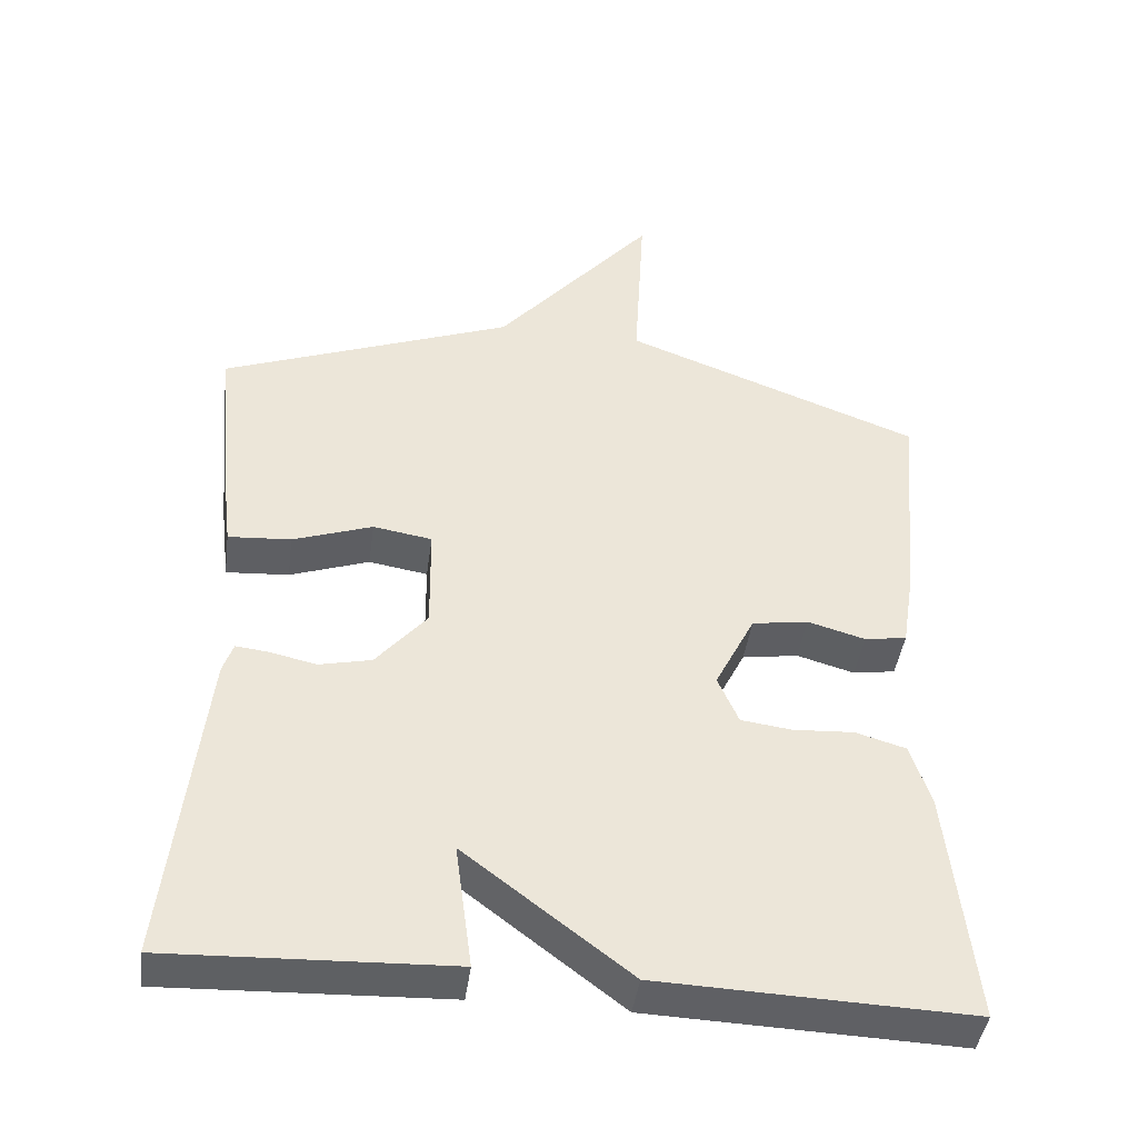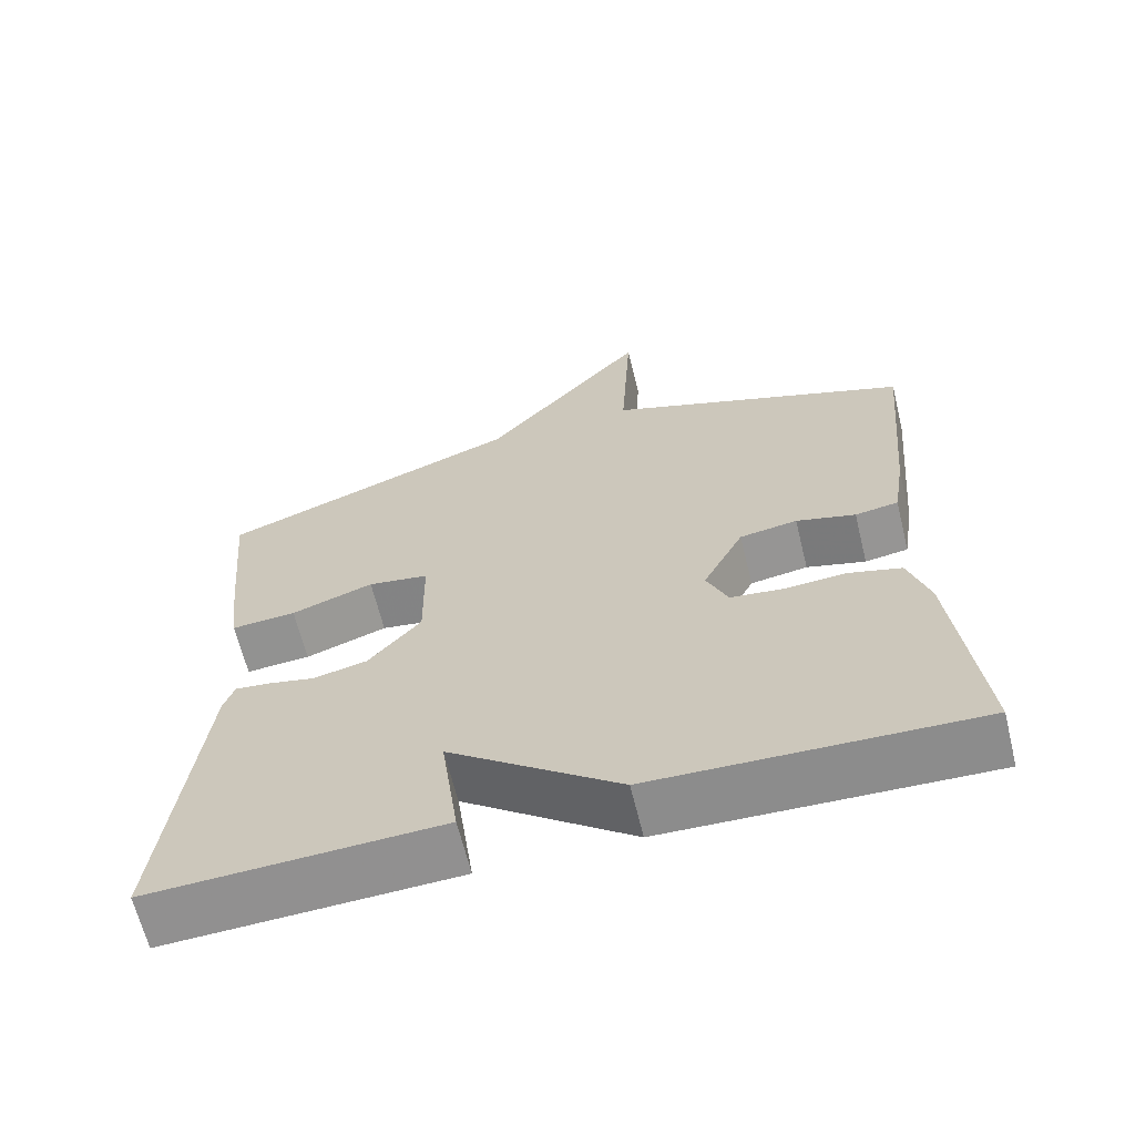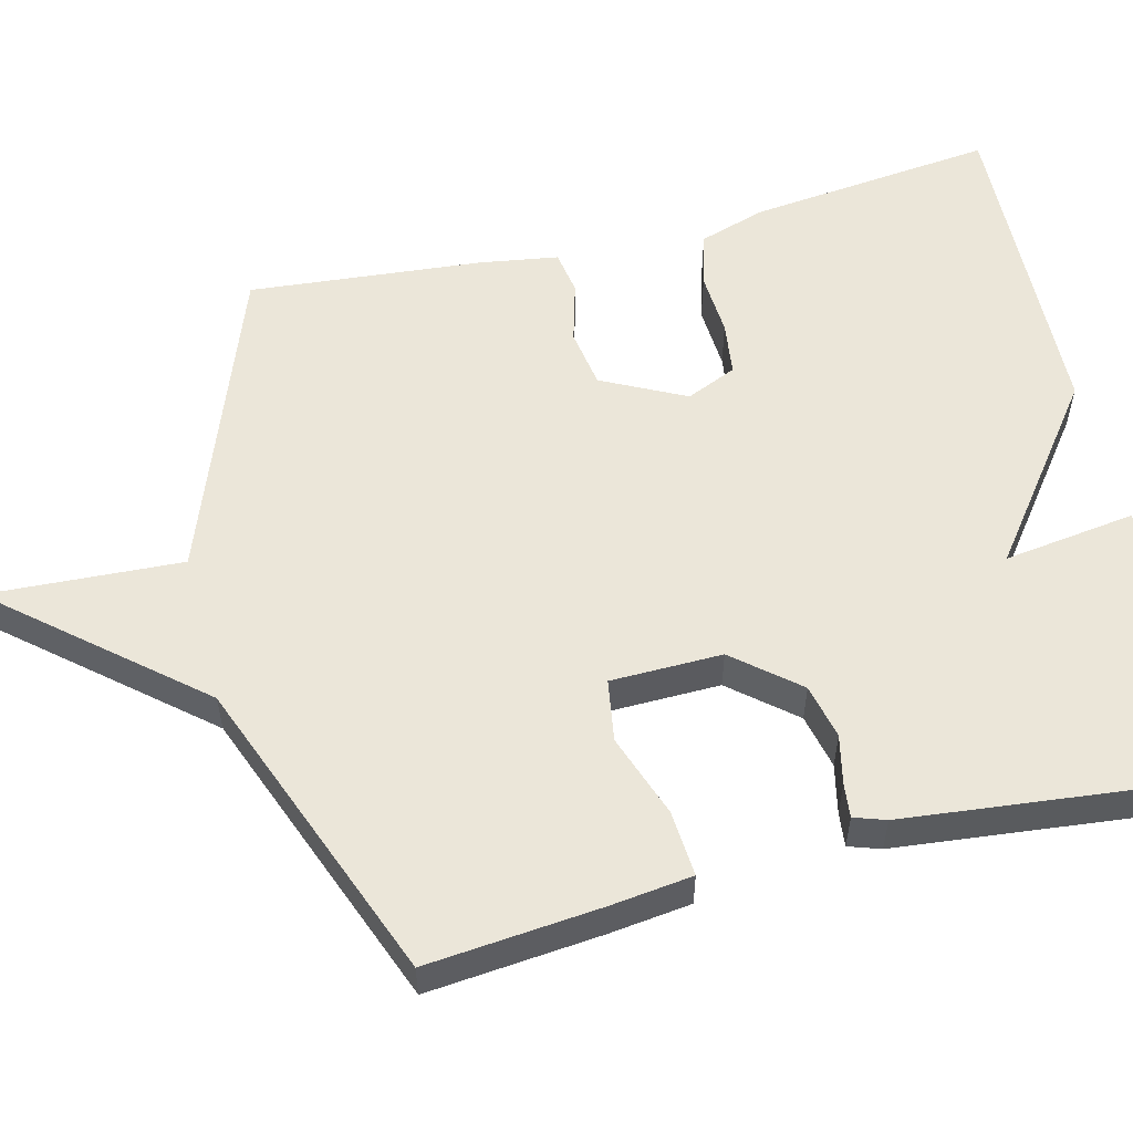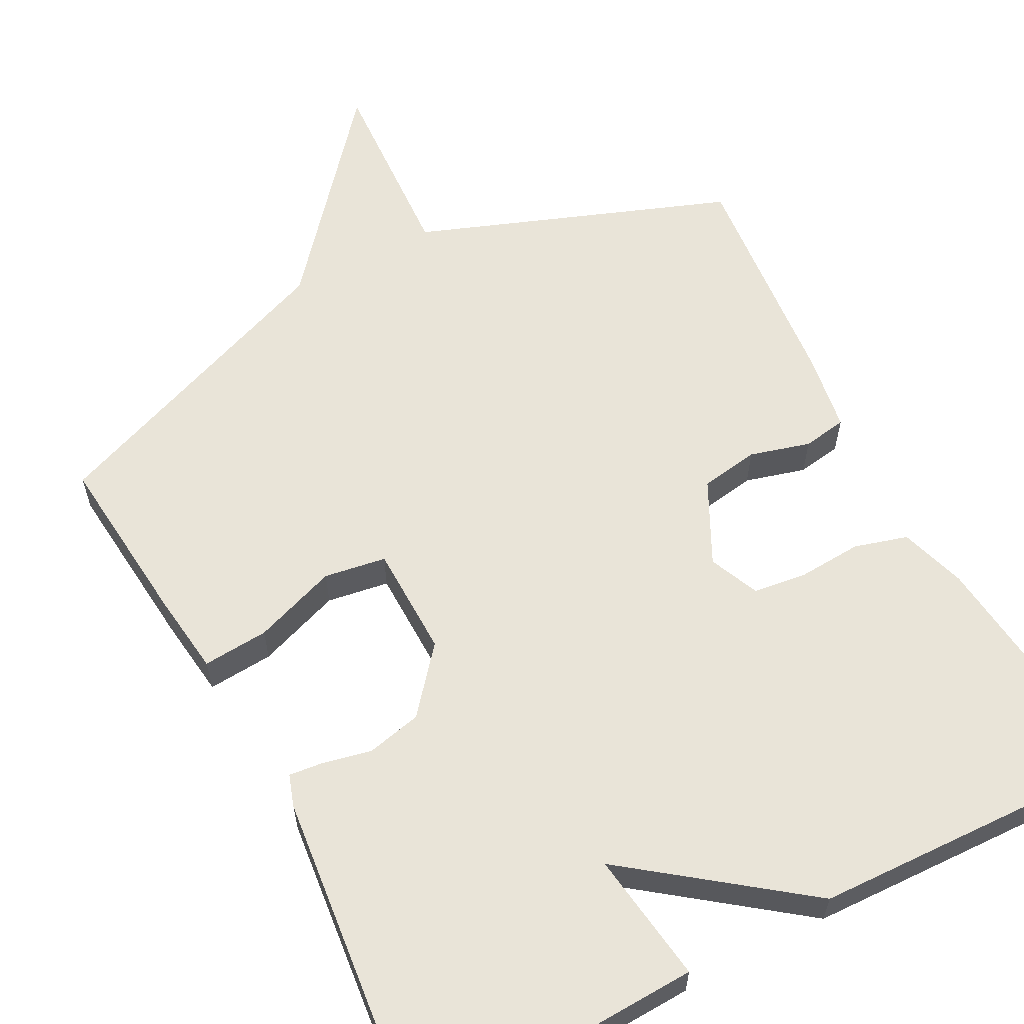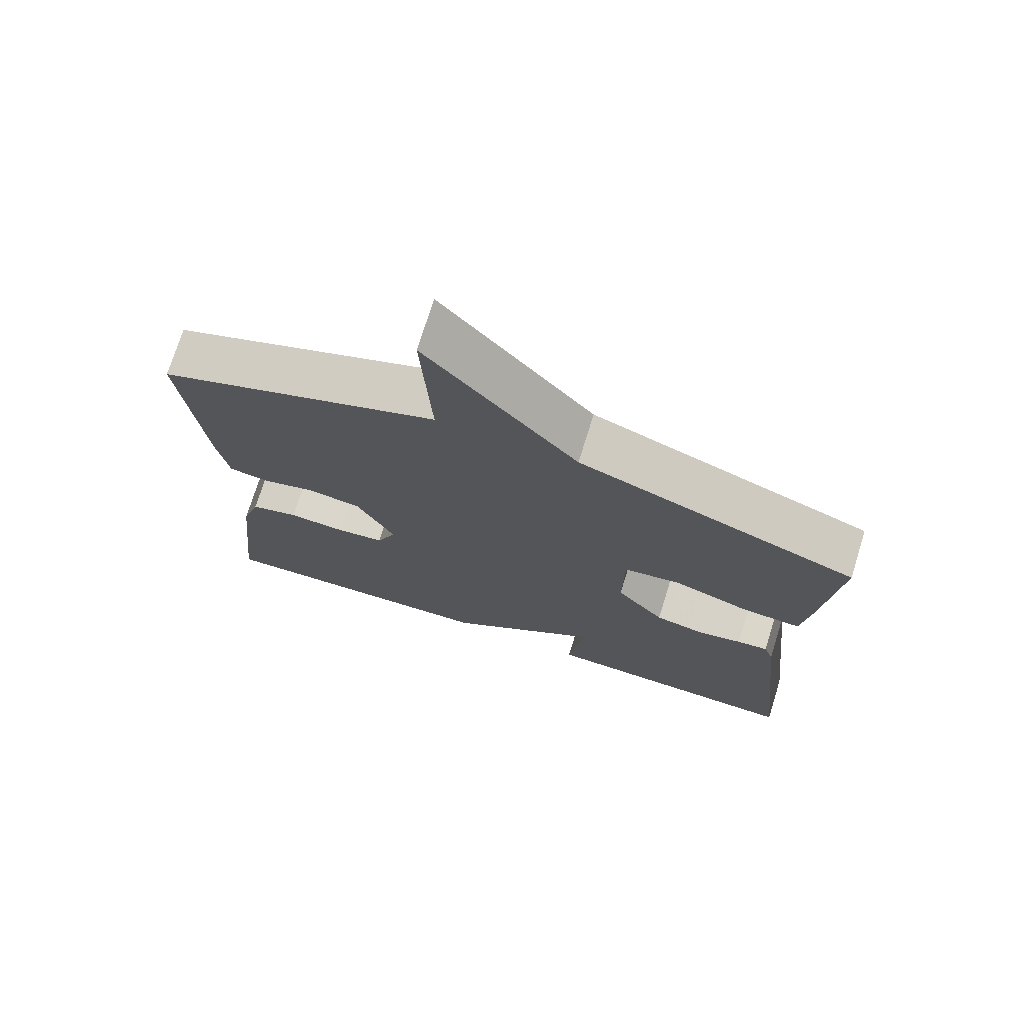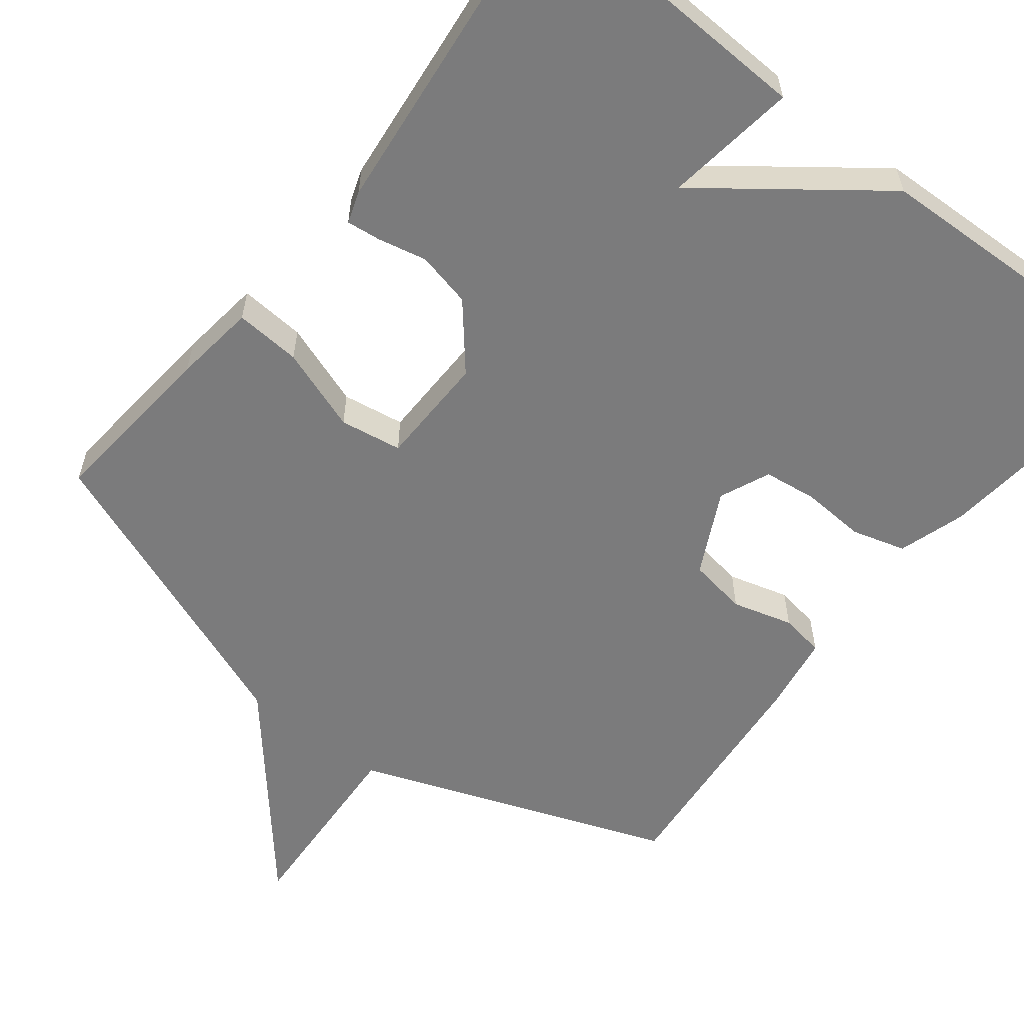
<metadata>
{"format":"obj","ext":"obj","renderer":"f3d","projection":"perspective","resolution":1024,"background":"white","views":[{"elev":-43.4,"azim":172.3,"up":"+Z"},{"elev":-65.0,"azim":-166.2,"up":"+Z"},{"elev":56.0,"azim":75.8,"up":"+Y"},{"elev":60.3,"azim":152.1,"up":"+Y"},{"elev":73.6,"azim":17.3,"up":"+Z"},{"elev":-58.5,"azim":141.8,"up":"+Y"}]}
</metadata>
<code>
v -0.5 0.07 0.5
v -0.097 0.07 0.652
v -0.111 0.07 0.903
v 0.103 0.07 0.652
v 0.5 0.07 0.5
v 0.479 0.07 0.275
v 0.466 0.07 0.169
v 0.381 0.07 0.175
v 0.273 0.07 0.213
v 0.193 0.07 0.2
v 0.191 0.07 0.056
v 0.26 0.07 -0.026
v 0.331 0.07 -0.042
v 0.394 0.07 -0.028
v 0.438 0.07 -0.023
v 0.452 0.07 -0.064
v 0.5 0.07 -0.5
v 0.12 0.07 -0.485
v 0.143 0.07 -0.315
v -0.08 0.07 -0.485
v -0.5 0.07 -0.5
v -0.466 0.07 -0.183
v -0.439 0.07 -0.097
v -0.37 0.07 -0.077
v -0.288 0.07 -0.082
v -0.219 0.07 -0.073
v -0.191 0.07 -0.008
v -0.245 0.07 0.099
v -0.321 0.07 0.111
v -0.399 0.07 0.089
v -0.456 0.07 0.098
v -0.472 0.07 0.199
v -0.5 0 0.5
v -0.097 0 0.652
v -0.111 0 0.903
v 0.103 0 0.652
v 0.5 0 0.5
v 0.479 0 0.275
v 0.466 0 0.169
v 0.381 0 0.175
v 0.273 0 0.213
v 0.193 0 0.2
v 0.191 0 0.056
v 0.26 0 -0.026
v 0.331 0 -0.042
v 0.394 0 -0.028
v 0.438 0 -0.023
v 0.452 0 -0.064
v 0.5 0 -0.5
v 0.12 0 -0.485
v 0.143 0 -0.315
v -0.08 0 -0.485
v -0.5 0 -0.5
v -0.466 0 -0.183
v -0.439 0 -0.097
v -0.37 0 -0.077
v -0.288 0 -0.082
v -0.219 0 -0.073
v -0.191 0 -0.008
v -0.245 0 0.099
v -0.321 0 0.111
v -0.399 0 0.089
v -0.456 0 0.098
v -0.472 0 0.199
f 32 1 2
f 31 32 2
f 30 31 2
f 29 30 2
f 28 29 2
f 27 28 2
f 23 24 25
f 22 23 25
f 21 22 25
f 20 21 25
f 19 20 25
f 19 25 26
f 17 18 19
f 16 17 19
f 15 16 19
f 14 15 19
f 13 14 19
f 19 26 27
f 13 19 27
f 12 13 27
f 7 8 9
f 6 7 9
f 5 6 9
f 4 5 9
f 4 9 10
f 3 4 10
f 2 3 10
f 27 2 10 11
f 11 12 27
f 34 33 64
f 34 64 63
f 34 63 62
f 34 62 61
f 34 61 60
f 34 60 59
f 57 56 55
f 57 55 54
f 57 54 53
f 57 53 52
f 57 52 51
f 58 57 51
f 51 50 49
f 51 49 48
f 51 48 47
f 51 47 46
f 51 46 45
f 59 58 51
f 59 51 45
f 59 45 44
f 41 40 39
f 41 39 38
f 41 38 37
f 41 37 36
f 42 41 36
f 42 36 35
f 42 35 34
f 43 42 34 59
f 59 44 43
f 1 33 34 2
f 2 34 35 3
f 3 35 36 4
f 4 36 37 5
f 5 37 38 6
f 6 38 39 7
f 7 39 40 8
f 8 40 41 9
f 9 41 42 10
f 10 42 43 11
f 11 43 44 12
f 12 44 45 13
f 13 45 46 14
f 14 46 47 15
f 15 47 48 16
f 16 48 49 17
f 17 49 50 18
f 18 50 51 19
f 19 51 52 20
f 20 52 53 21
f 21 53 54 22
f 22 54 55 23
f 23 55 56 24
f 24 56 57 25
f 25 57 58 26
f 26 58 59 27
f 27 59 60 28
f 28 60 61 29
f 29 61 62 30
f 30 62 63 31
f 31 63 64 32
f 32 64 33 1

</code>
